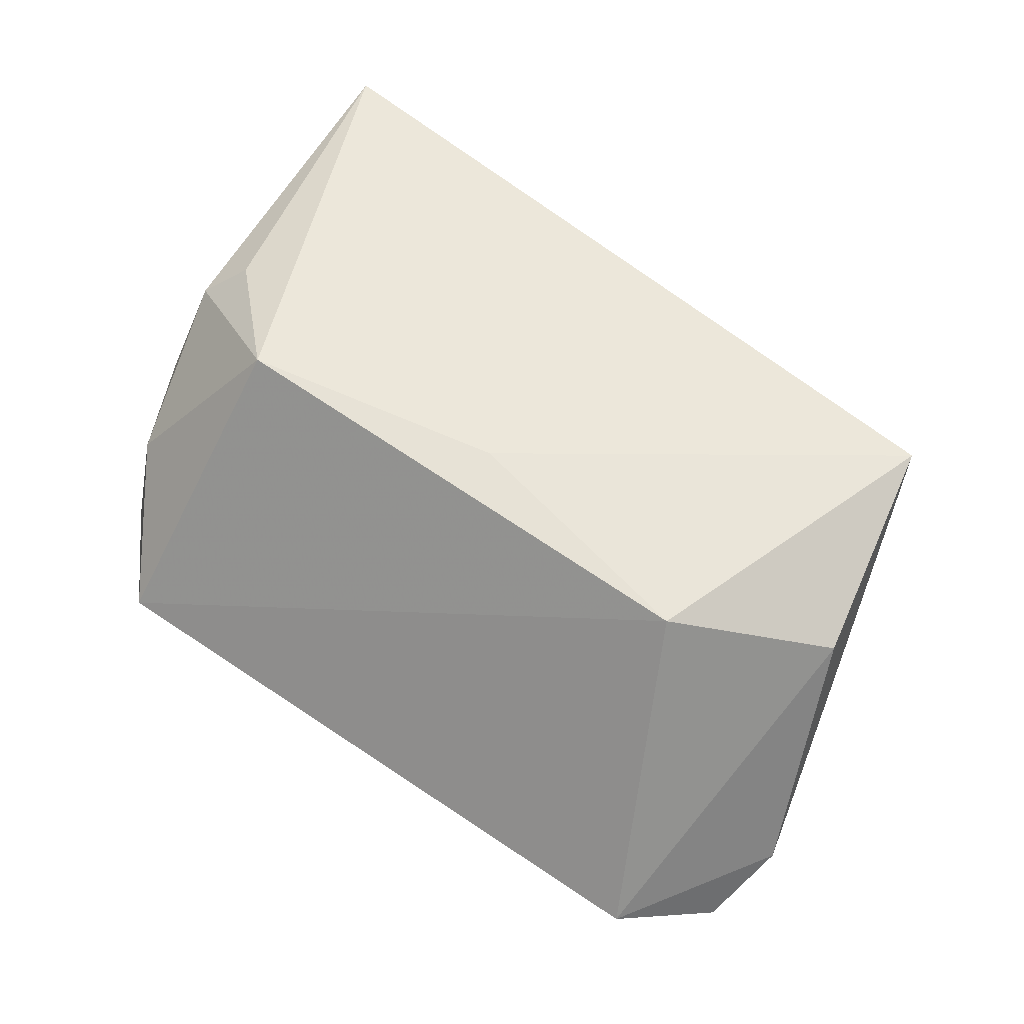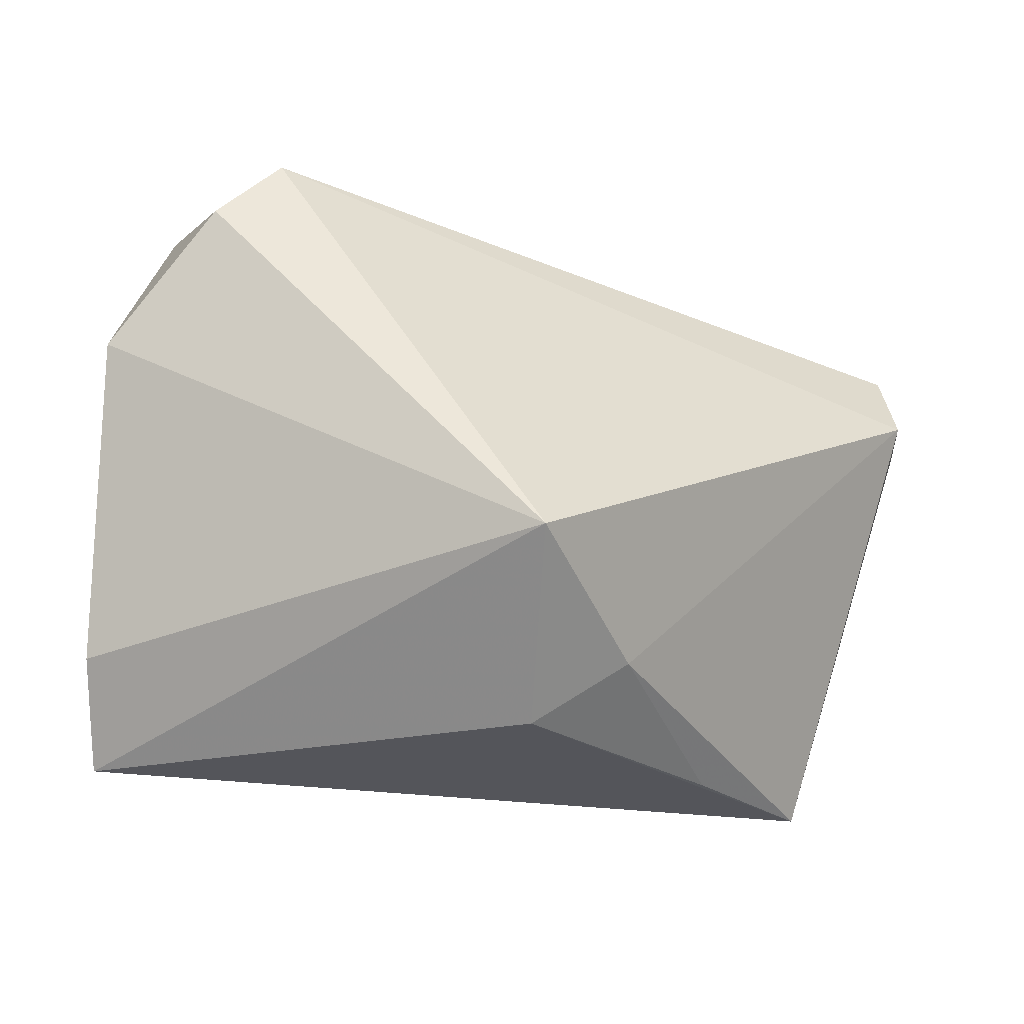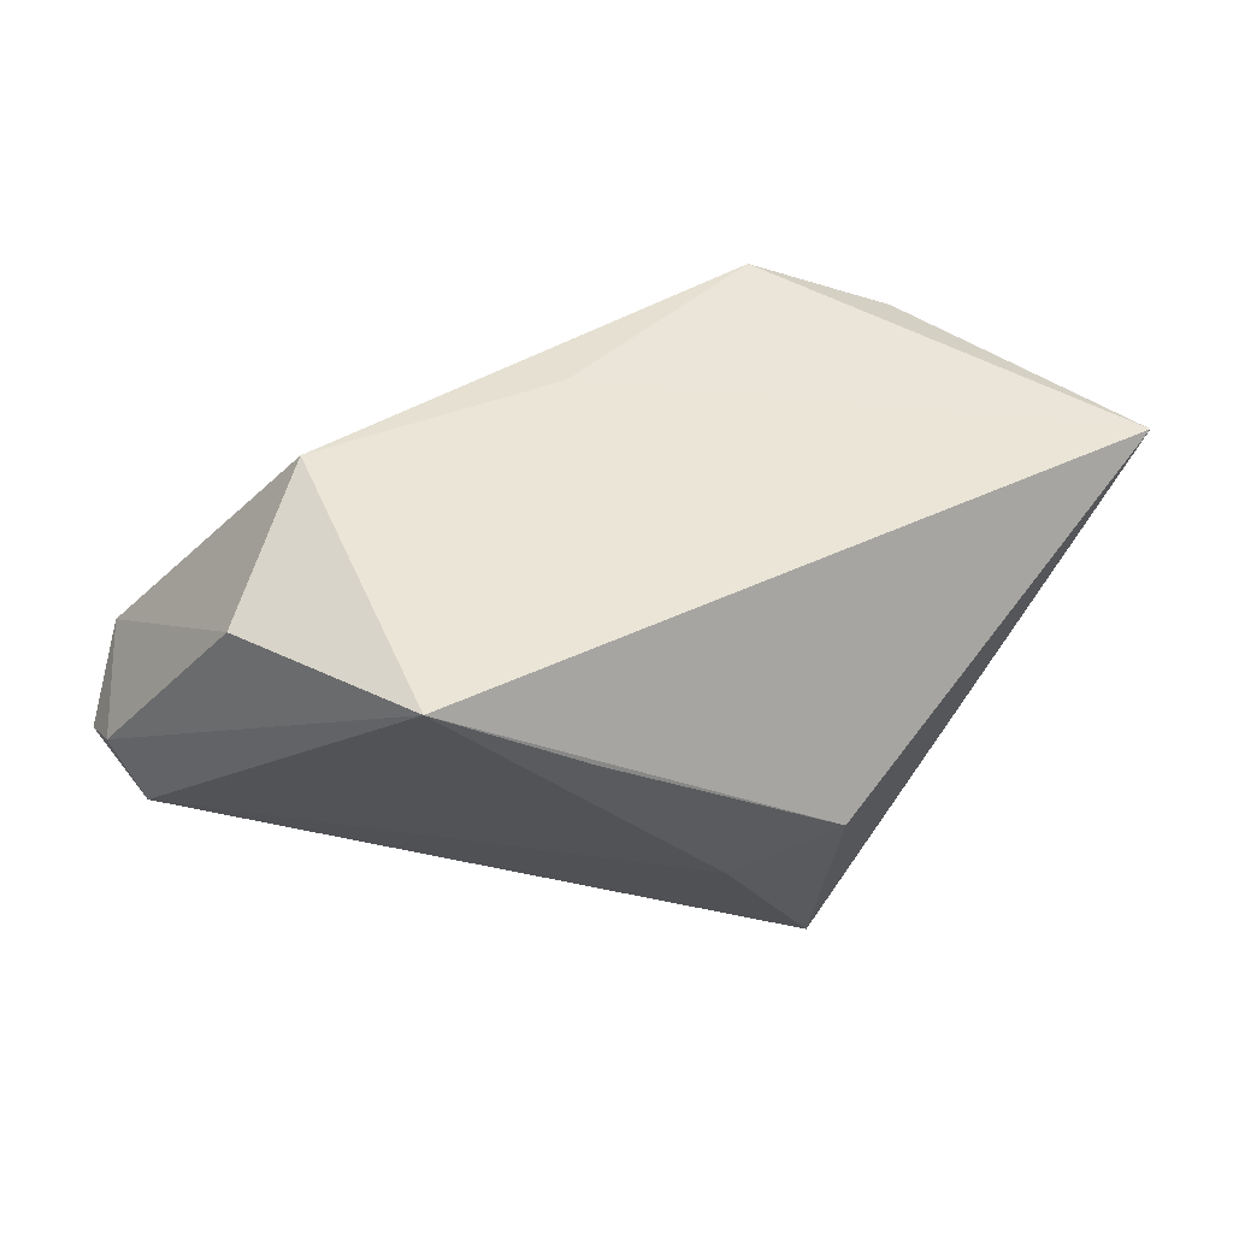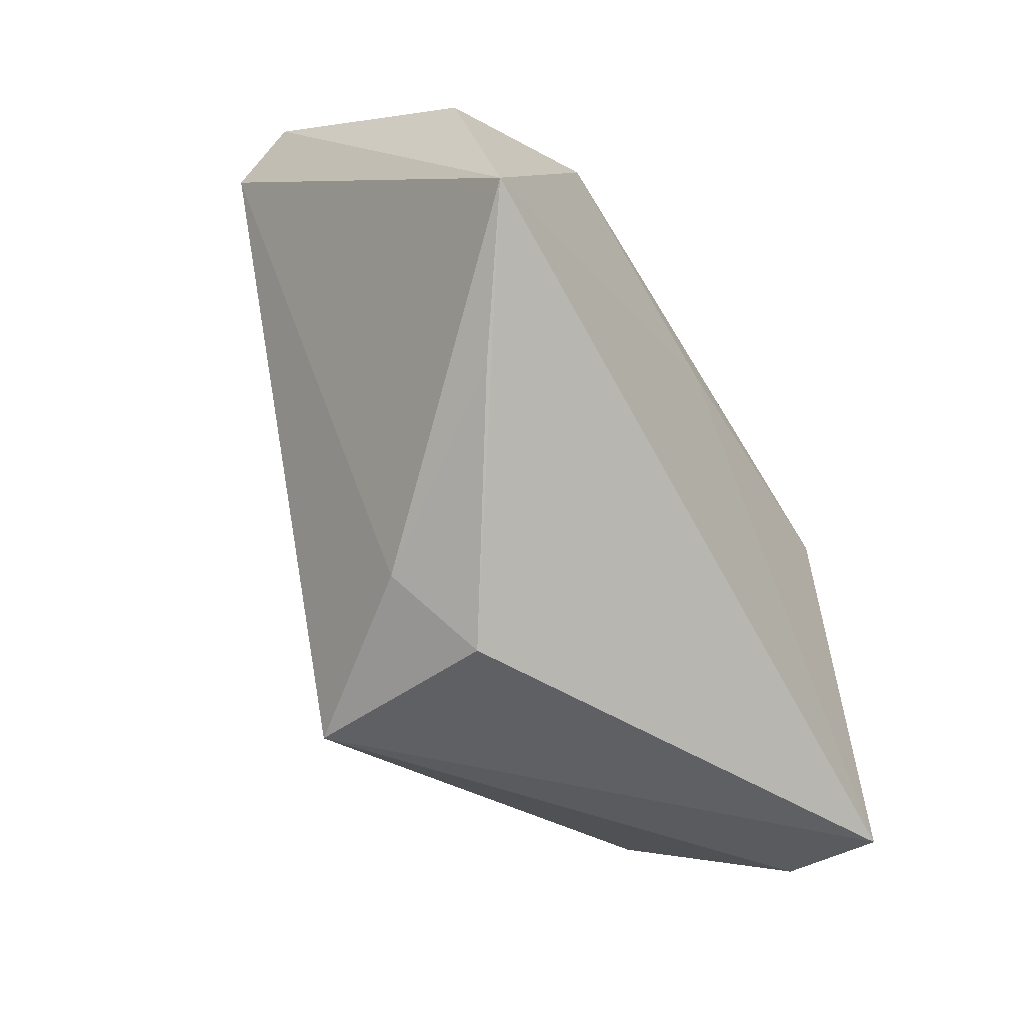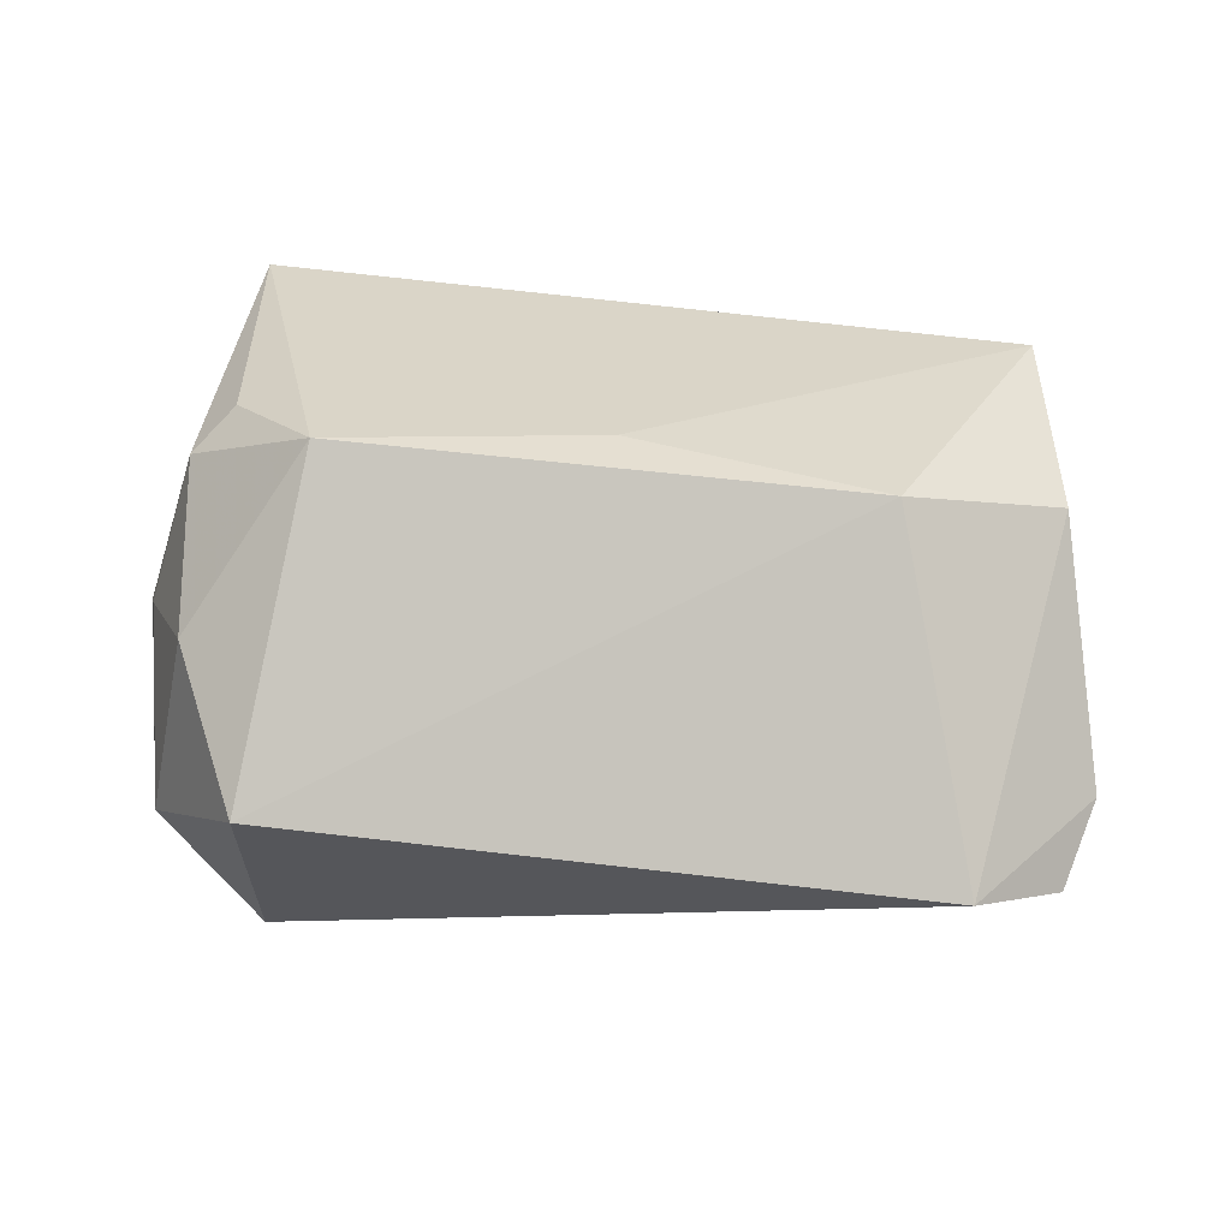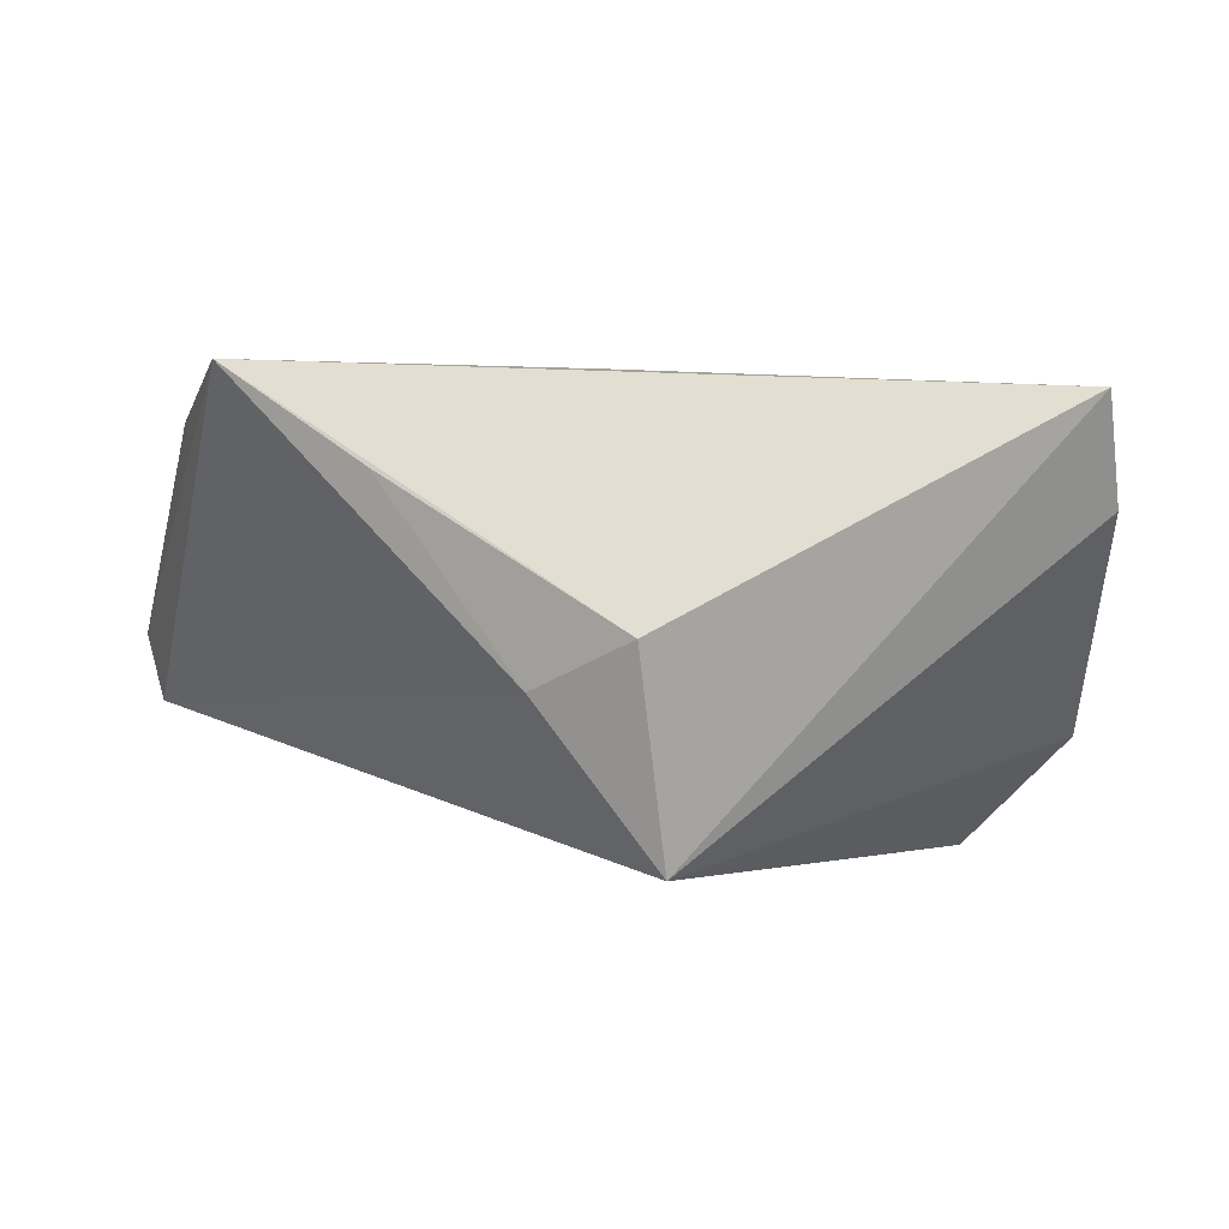
<metadata>
{"format":"obj","ext":"obj","renderer":"f3d","projection":"perspective","resolution":1024,"background":"white","views":[{"elev":63.6,"azim":-145.7,"up":"+Z"},{"elev":-45.8,"azim":167.5,"up":"+Y"},{"elev":38.3,"azim":-40.3,"up":"+Z"},{"elev":-67.0,"azim":-58.5,"up":"+Y"},{"elev":37.4,"azim":-171.1,"up":"+Z"},{"elev":-2.0,"azim":-5.5,"up":"+Z"}]}
</metadata>
<code>
v -0.03613 0.01308 0.02794
v 0.04908 0.007362 -3.925e-05
v 0.03116 0.0391 -0.003621
v 0.03901 -0.0003552 0.02324
v -0.005376 0.006221 0.02794
v -0.03257 -0.03138 0.01225
v -0.001602 -0.03208 -0.03066
v 0.04098 0.01623 -0.02988
v 0.05171 0.002947 -0.01617
v 0.04497 -0.03571 0.02102
v -0.0598 0.02067 -0.003603
v 0.02704 0.01184 0.02794
v 0.0456 0.02413 -0.01701
v -0.05692 0.02983 -0.009443
v -0.005543 -0.04063 -0.005682
v 0.0509 0.00282 -0.003047
v -0.01645 -0.03371 -0.01109
v -0.05392 0.001399 0.02031
v -0.04905 -0.02557 0.02418
v 0.04797 -0.0282 0.008549
v -0.04751 0.0391 -0.004026
v 0.04059 0.02273 0.007416
v -0.05752 0.01765 -0.01184
v 0.03344 0.02566 -0.0316
v 0.04387 0.003288 0.01848
f 16 10 20
f 20 10 7
f 15 10 19
f 7 10 15
f 25 10 16
f 23 24 7
f 23 19 11
f 9 20 7
f 16 20 9
f 7 15 17
f 19 23 17
f 17 23 7
f 11 19 18
f 19 1 18
f 5 1 19
f 12 1 5
f 19 10 5
f 10 12 5
f 11 18 21
f 21 18 1
f 4 12 10
f 10 25 4
f 4 25 12
f 12 25 22
f 7 24 8
f 8 9 7
f 6 15 19
f 19 17 6
f 6 17 15
f 14 23 11
f 11 21 14
f 24 23 14
f 14 21 24
f 3 1 12
f 3 21 1
f 12 22 3
f 24 21 3
f 2 25 16
f 2 22 25
f 13 8 24
f 24 3 13
f 9 8 13
f 13 3 22
f 22 2 13
f 16 9 13
f 13 2 16

</code>
